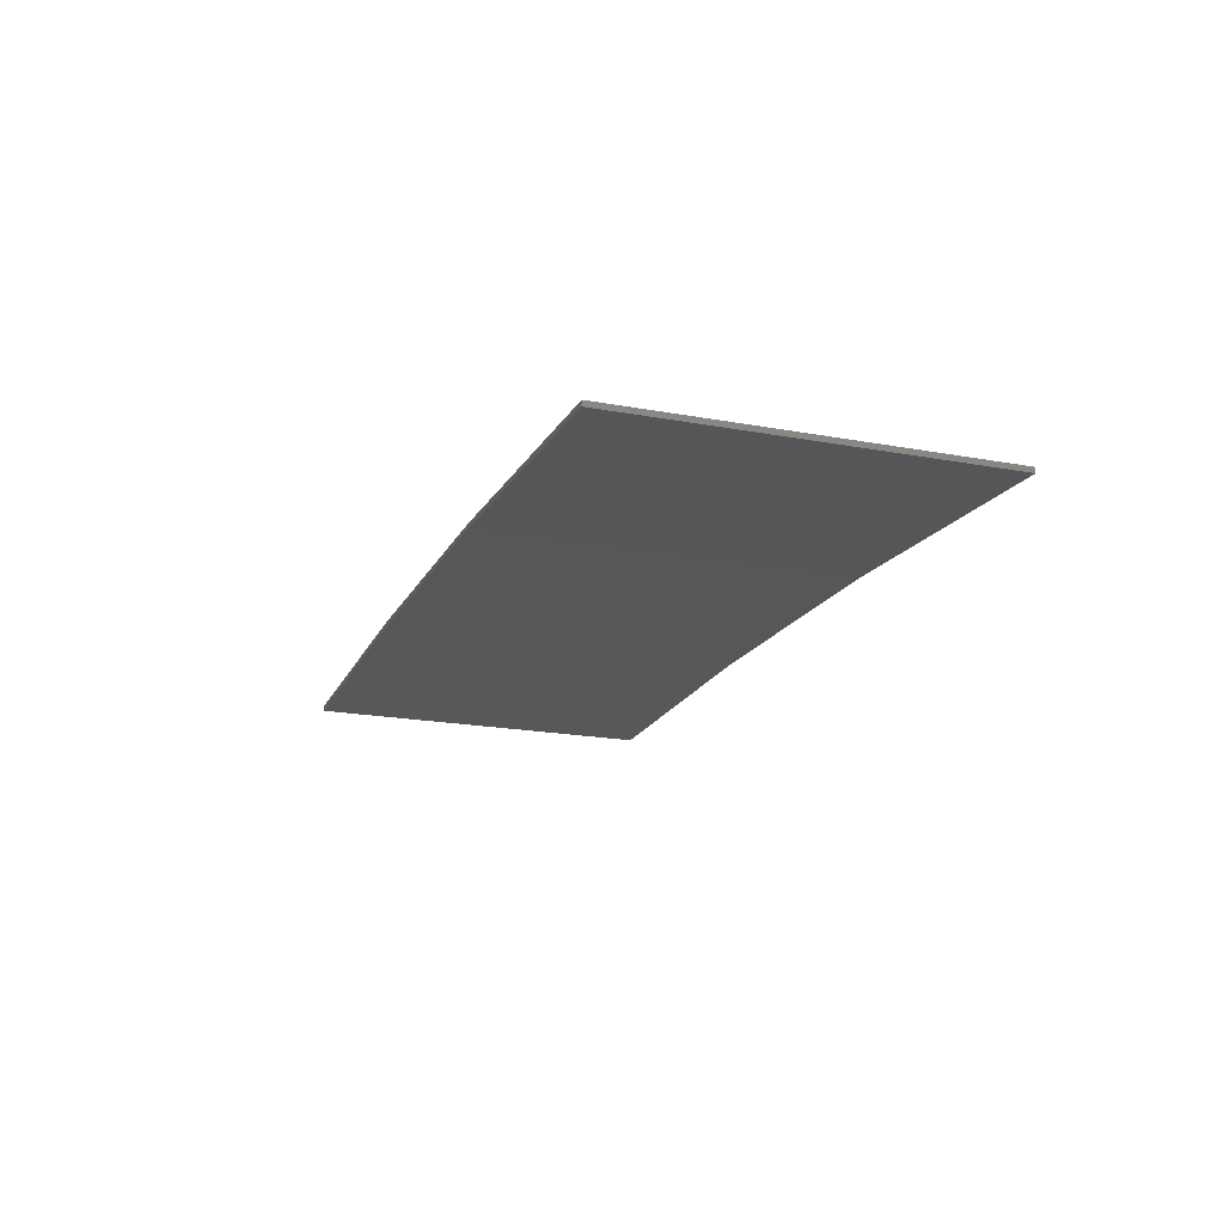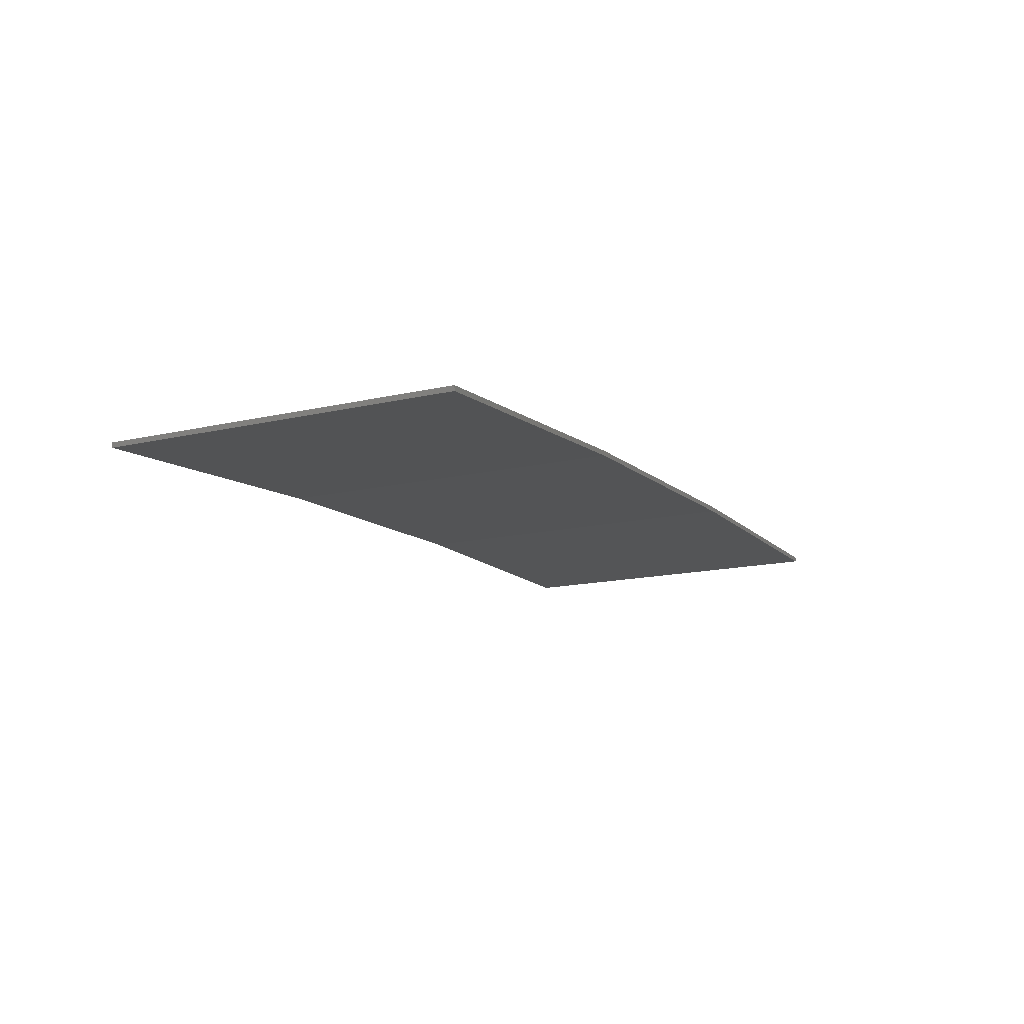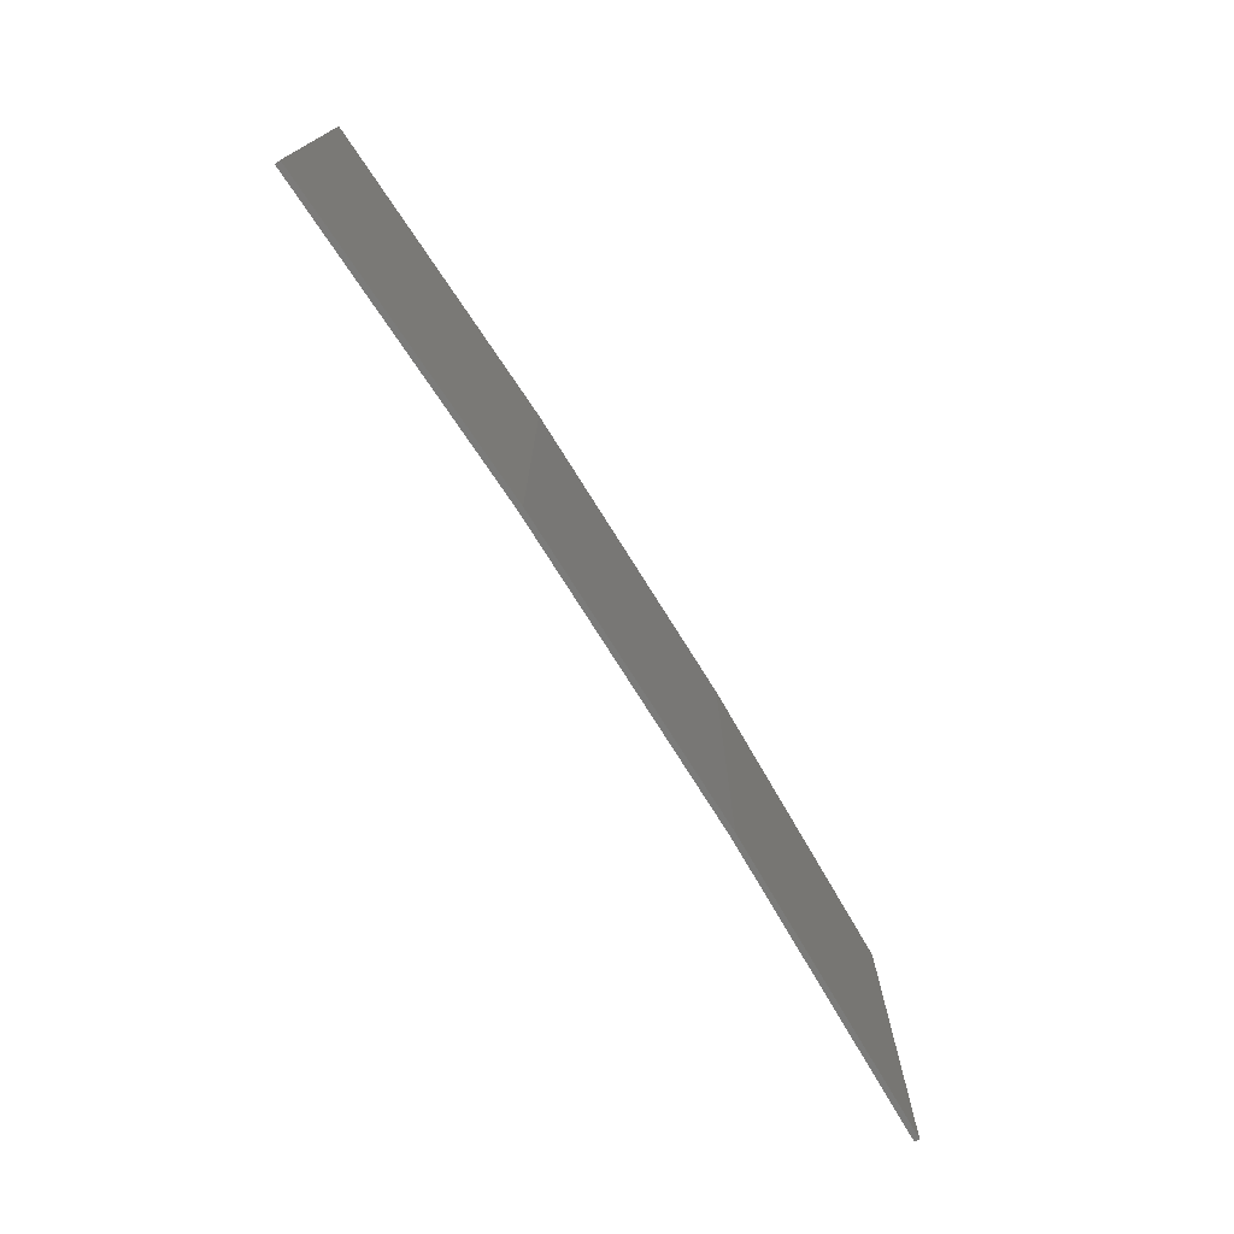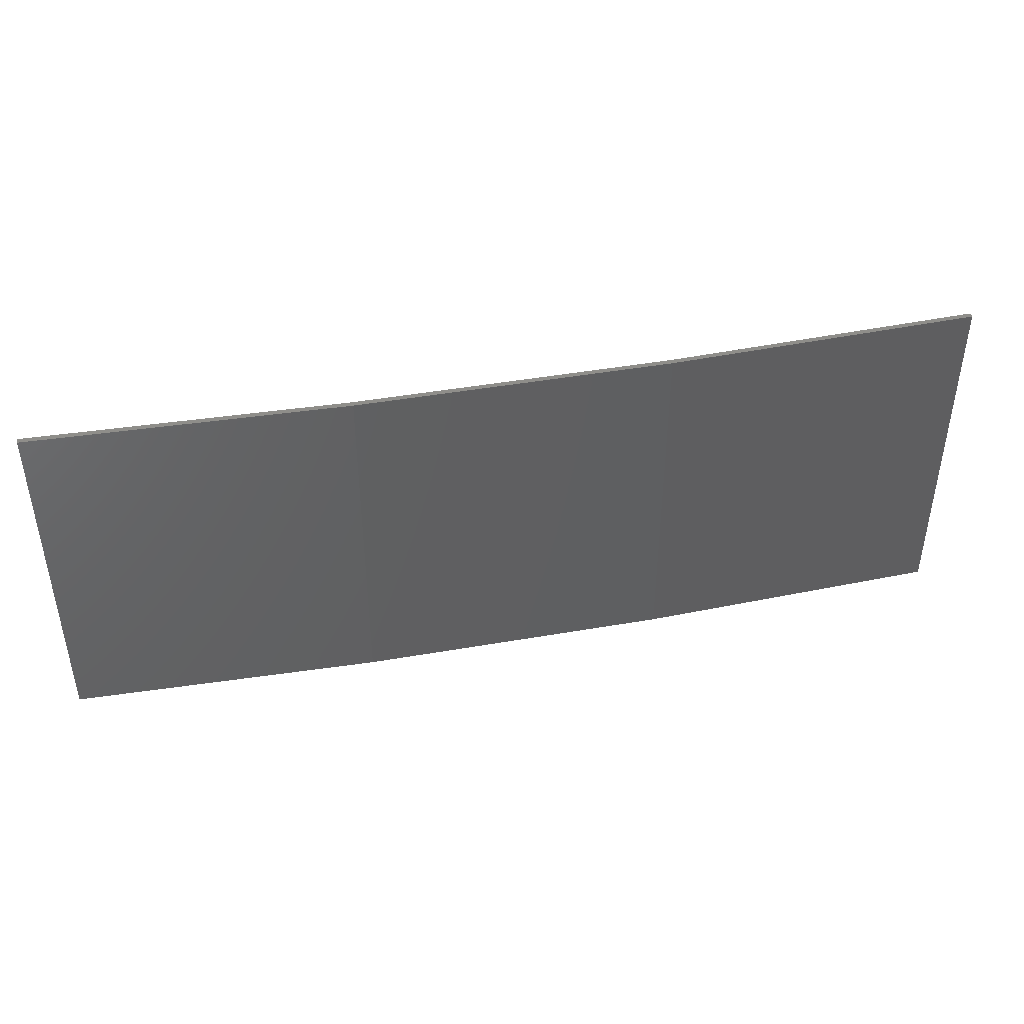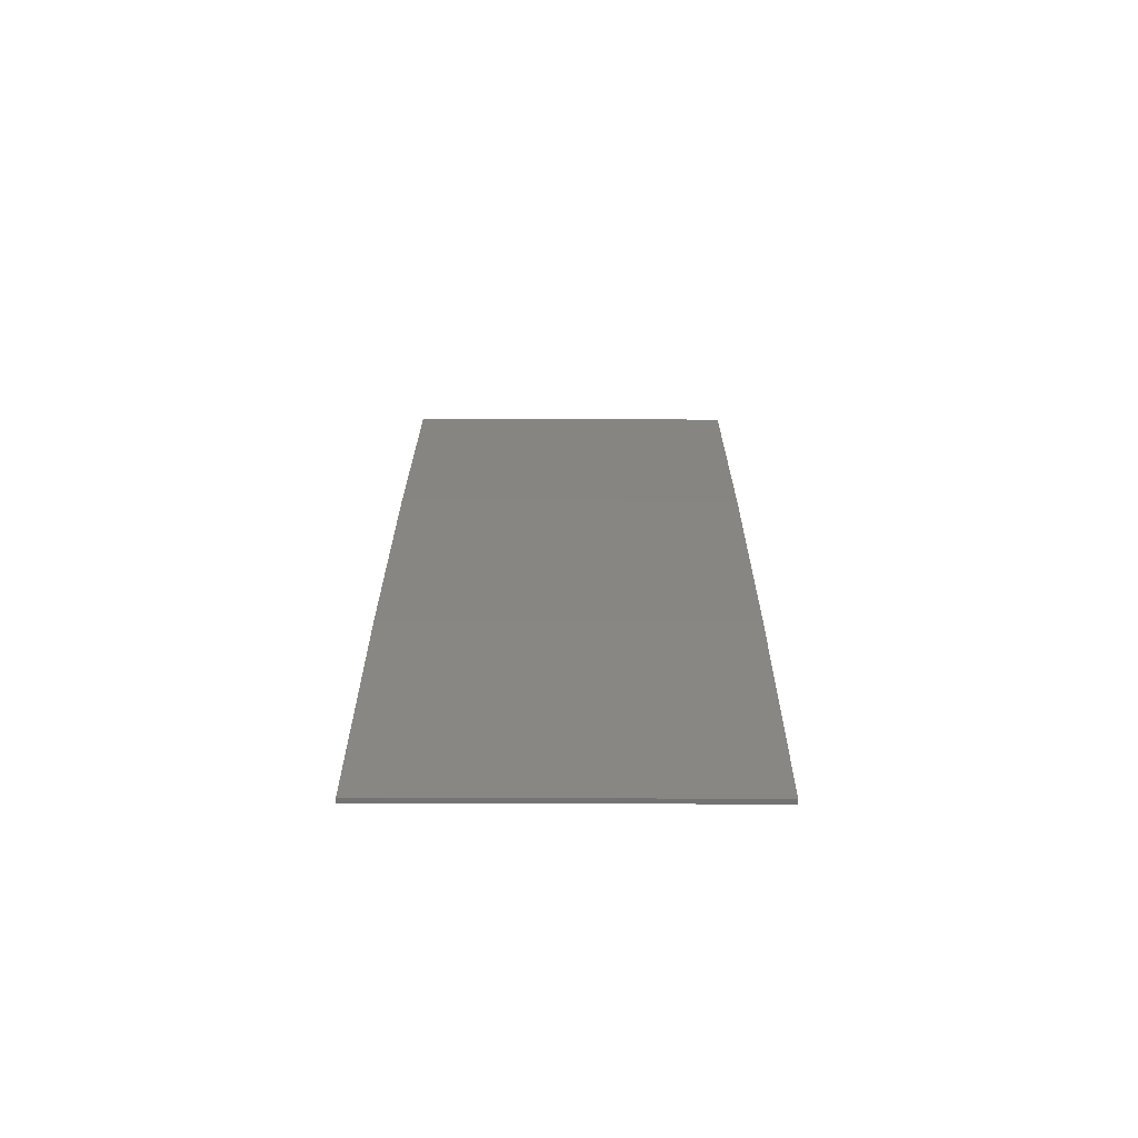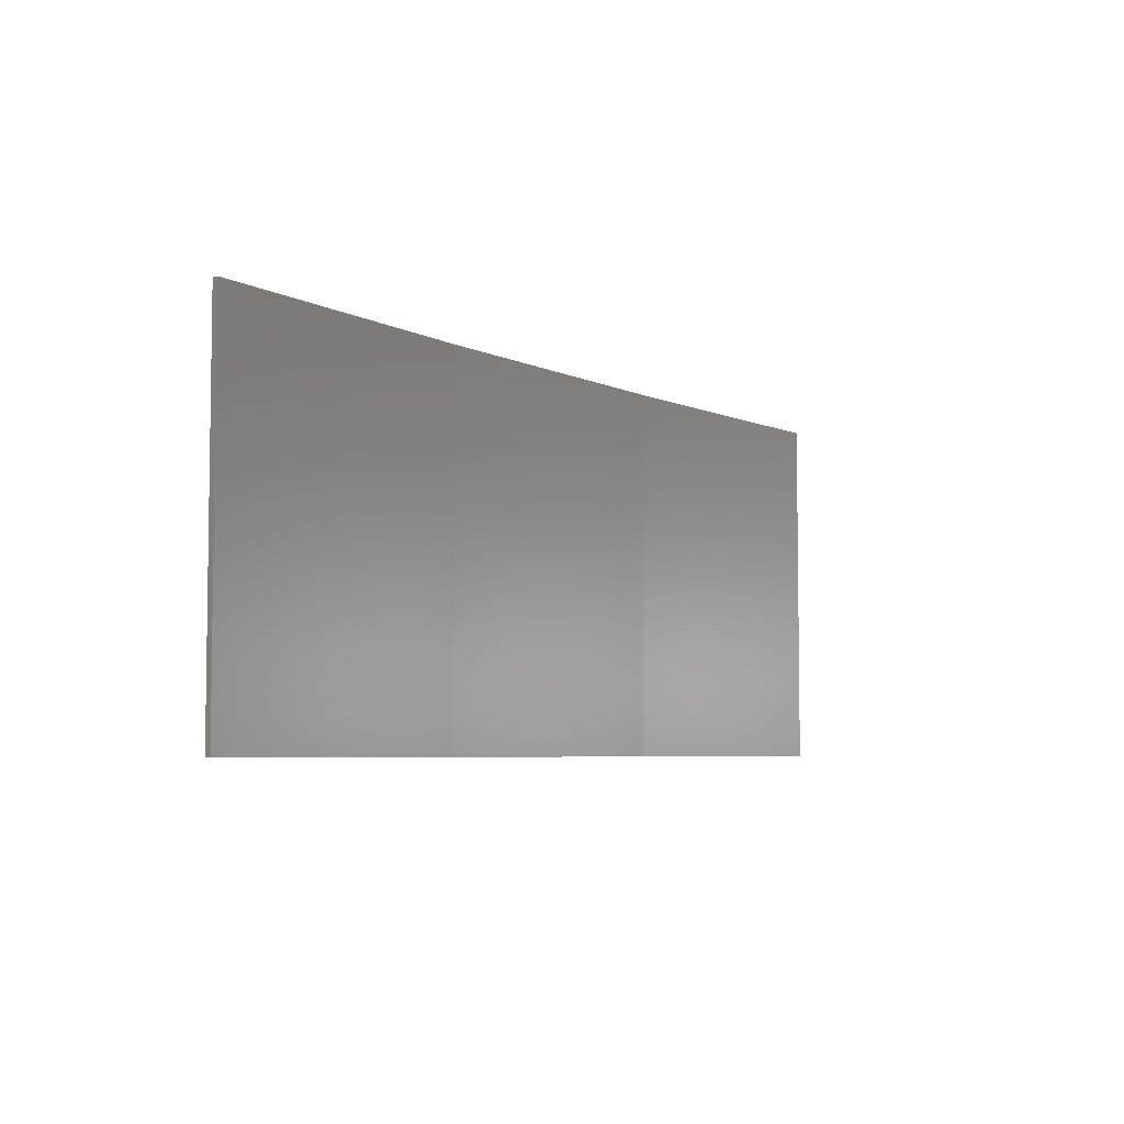
<metadata>
{"format":"stl","ext":"stl","renderer":"f3d","projection":"perspective","resolution":1024,"background":"white","views":[{"elev":-19.9,"azim":71.2,"up":"+Y"},{"elev":-14.8,"azim":116.8,"up":"+Y"},{"elev":-74.0,"azim":119.0,"up":"+Z"},{"elev":43.8,"azim":165.4,"up":"+Z"},{"elev":25.9,"azim":-89.8,"up":"+Y"},{"elev":-5.3,"azim":-58.7,"up":"+Z"}]}
</metadata>
<code>
# stl→obj: 16 verts, 28 faces
v 3.671 4.249 -165.6
v 0.6064 4.301 -165.6
v 0.6064 4.301 -162
v 3.671 4.249 -162
v 6.733 4.091 -165.6
v 6.733 4.091 -162
v 9.787 3.83 -162
v 9.787 3.83 -165.6
v 9.782 3.781 -165.6
v 9.782 3.781 -162
v 0.6064 4.251 -162
v 3.67 4.199 -165.6
v 3.67 4.199 -162
v 0.6064 4.251 -165.6
v 6.73 4.042 -165.6
v 6.73 4.042 -162
f 1 2 3
f 1 3 4
f 5 4 6
f 5 6 7
f 5 1 4
f 8 5 7
f 9 8 7
f 9 7 10
f 11 12 13
f 14 12 11
f 13 15 16
f 16 15 10
f 12 15 13
f 15 9 10
f 2 14 11
f 2 11 3
f 9 15 8
f 15 5 8
f 15 12 5
f 12 1 5
f 12 14 1
f 14 2 1
f 16 10 7
f 6 16 7
f 13 16 6
f 4 13 6
f 11 13 4
f 3 11 4

</code>
